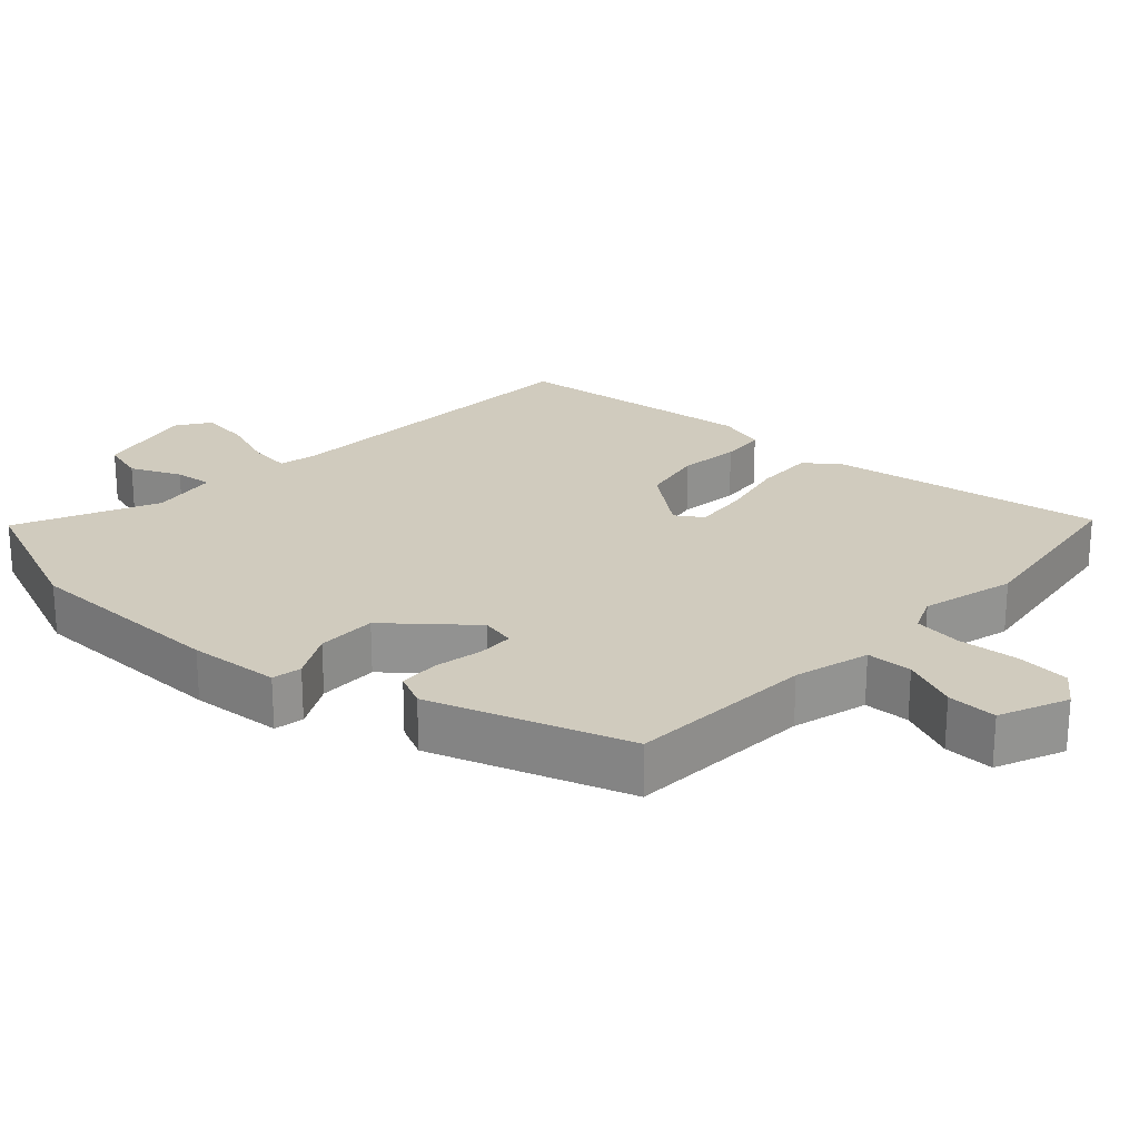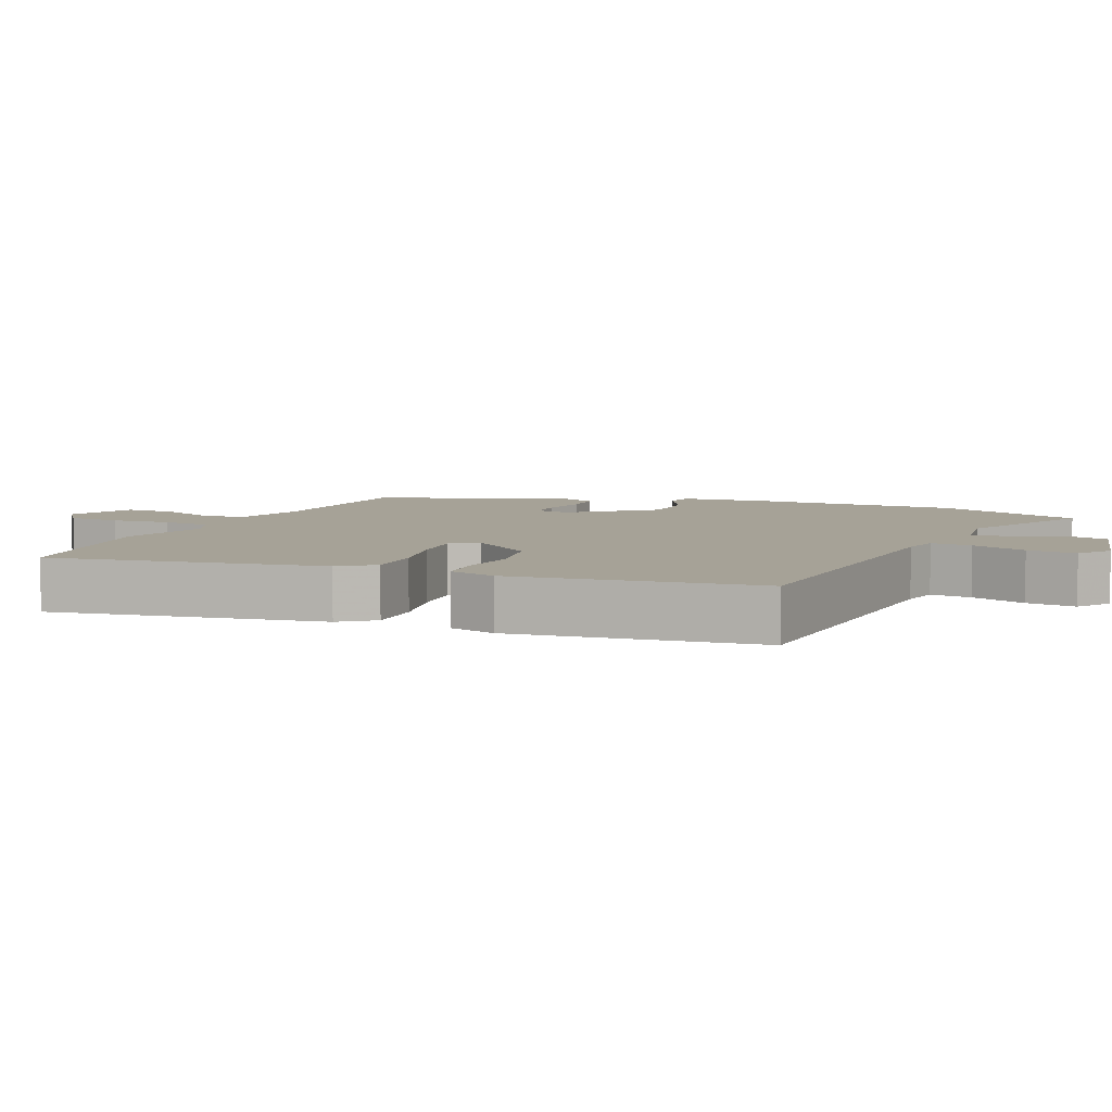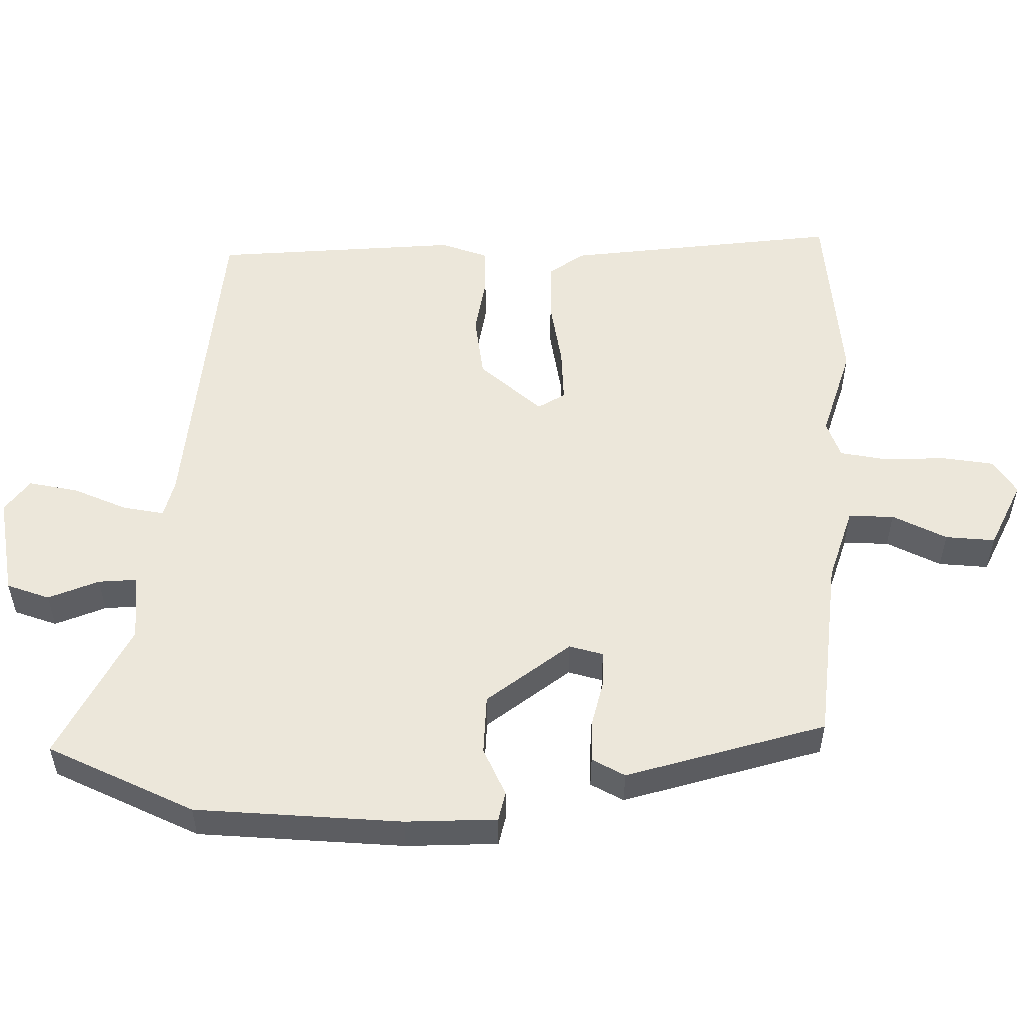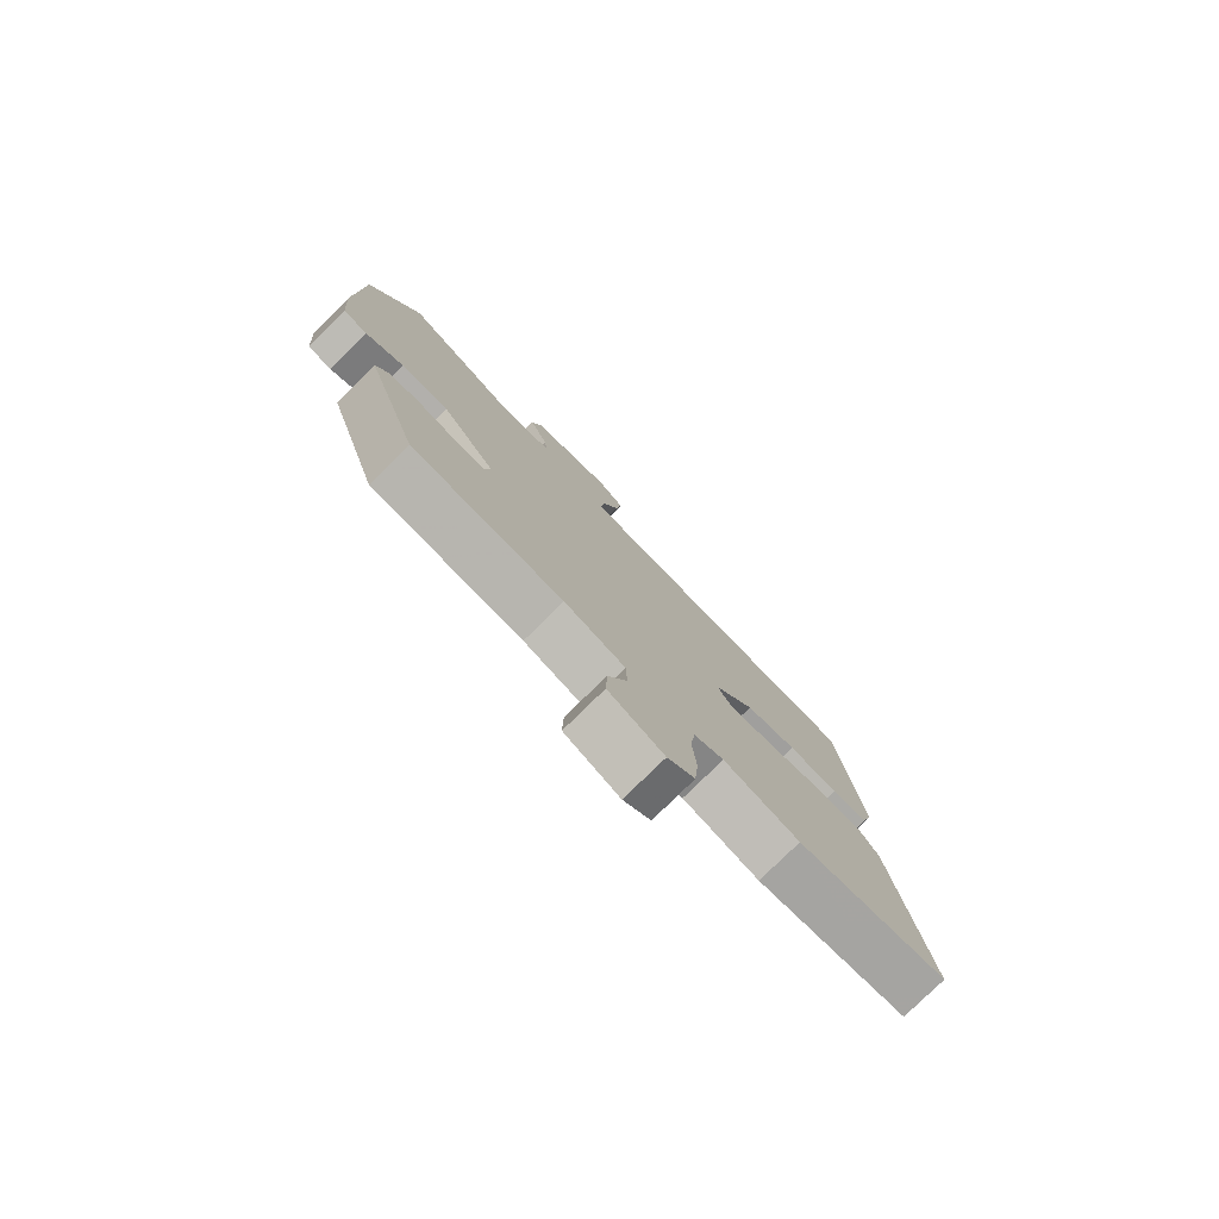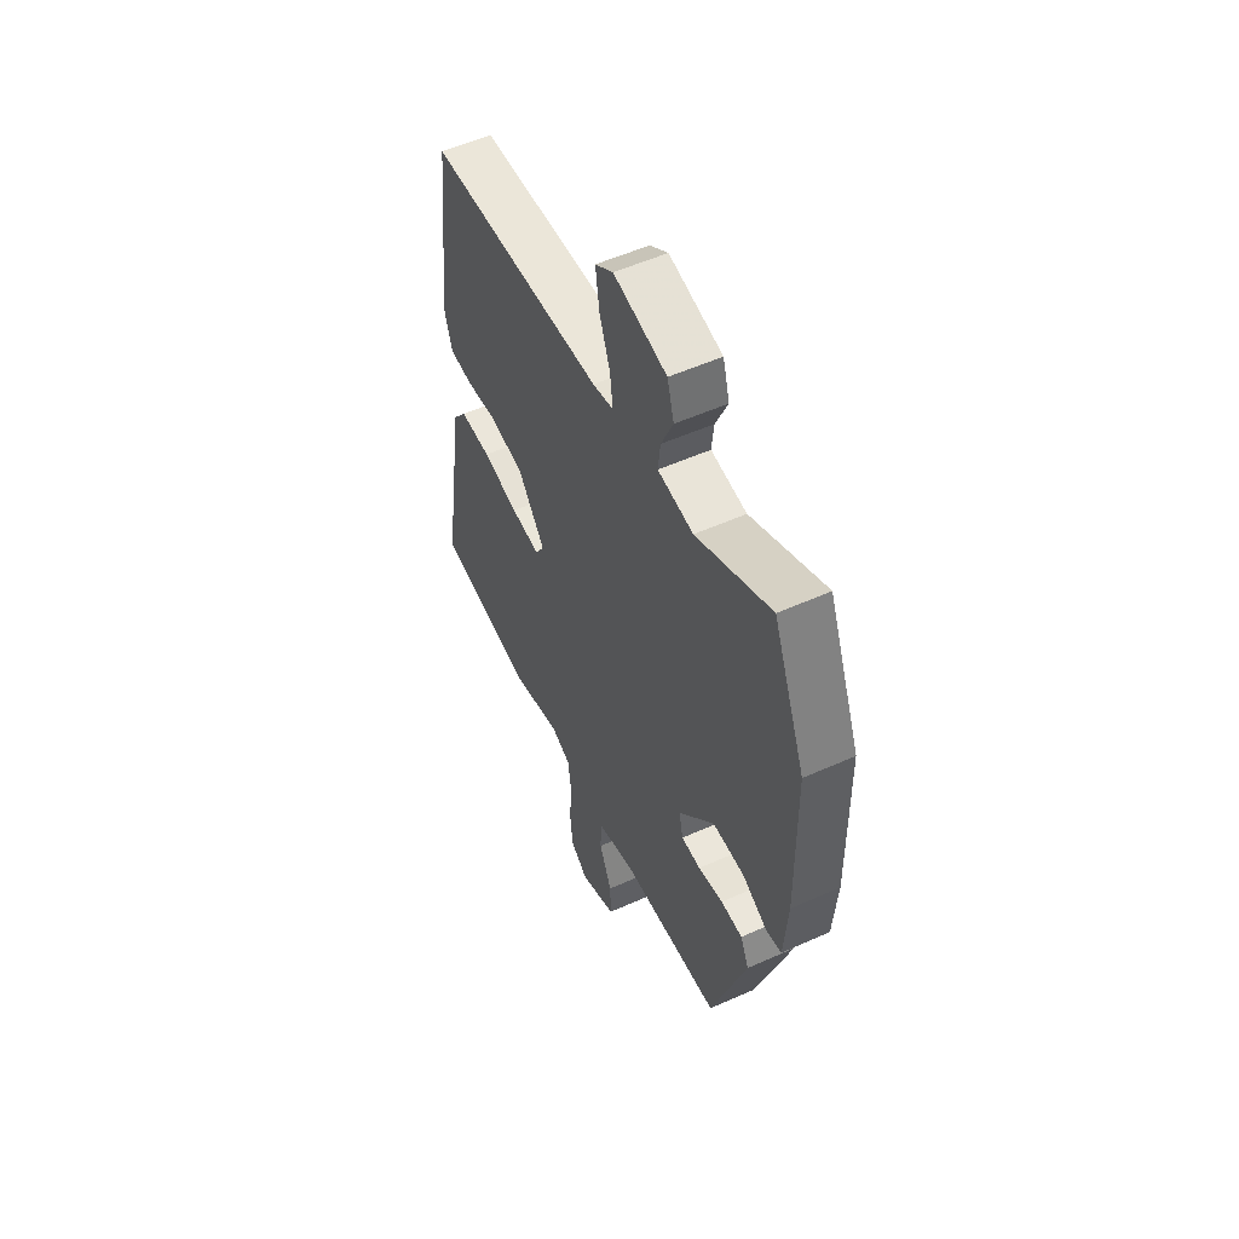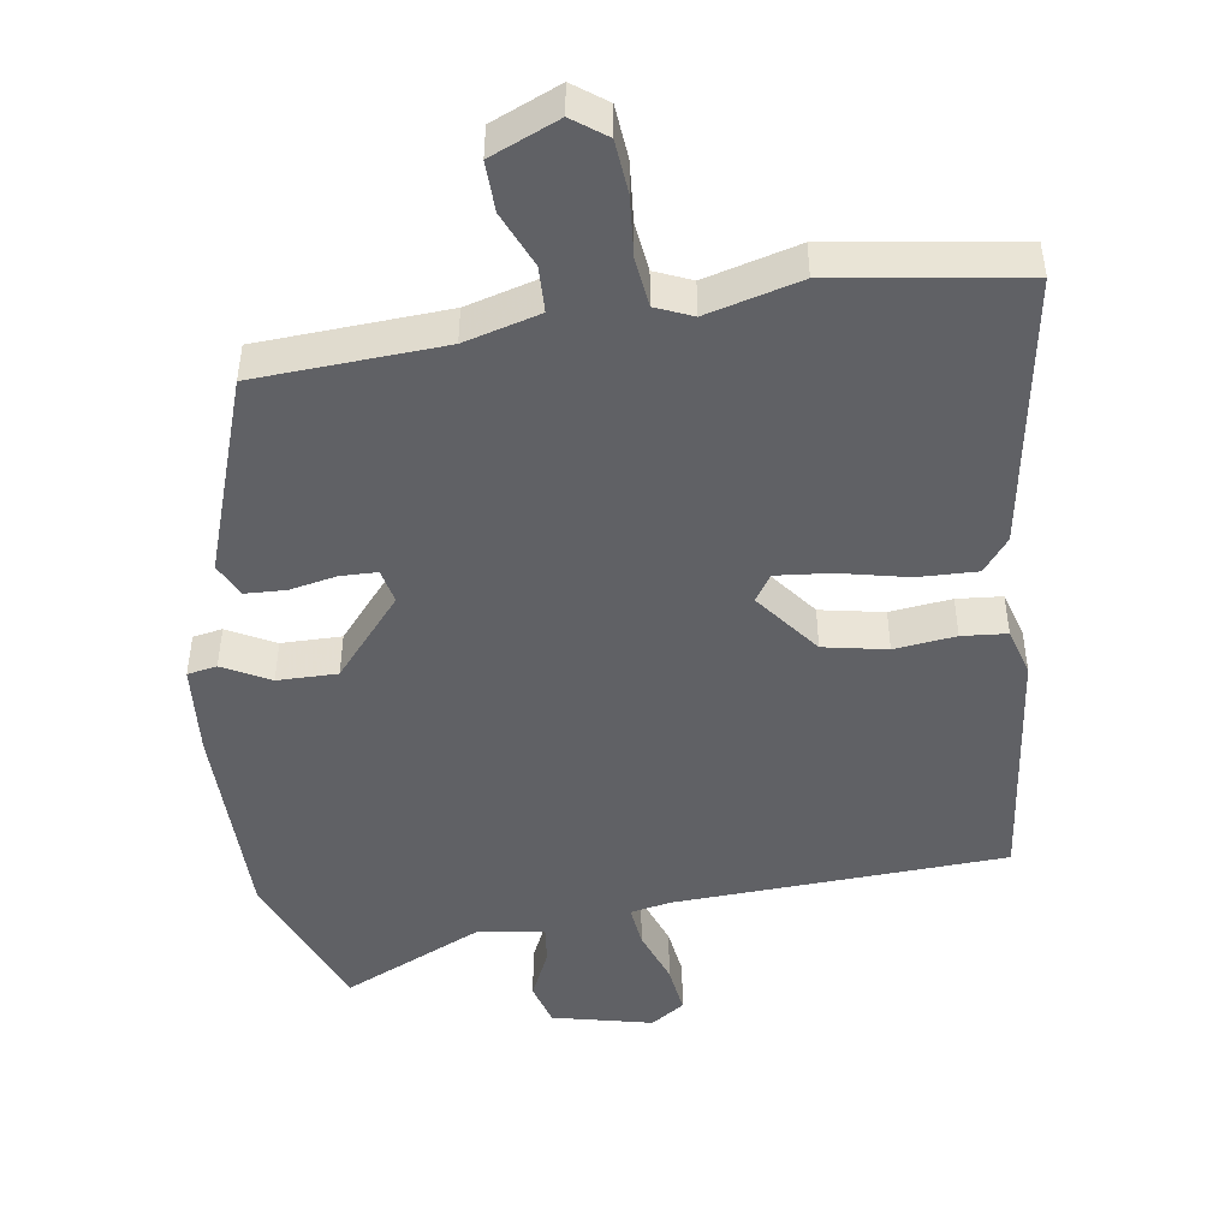
<metadata>
{"format":"obj","ext":"obj","renderer":"f3d","projection":"perspective","resolution":1024,"background":"white","views":[{"elev":23.4,"azim":132.3,"up":"+Y"},{"elev":6.4,"azim":-66.9,"up":"+Y"},{"elev":53.7,"azim":92.9,"up":"+Y"},{"elev":-78.7,"azim":134.5,"up":"+Z"},{"elev":54.4,"azim":64.6,"up":"+Z"},{"elev":-47.3,"azim":-171.8,"up":"+Y"}]}
</metadata>
<code>
v 0.359 0.07 -0.473
v 0.093 0.07 -0.49
v -0.014 0.07 -0.52
v -0.016 0.07 -0.585
v 0.018 0.07 -0.664
v 0.02 0.07 -0.735
v -0.077 0.07 -0.777
v -0.125 0.07 -0.742
v -0.132 0.07 -0.666
v -0.125 0.07 -0.58
v -0.134 0.07 -0.511
v -0.186 0.07 -0.489
v -0.319 0.07 -0.525
v -0.585 0.07 -0.488
v -0.523 0.07 -0.098
v -0.486 0.07 -0.05
v -0.402 0.07 -0.052
v -0.305 0.07 -0.073
v -0.227 0.07 -0.08
v -0.202 0.07 -0.042
v -0.274 0.07 0.05
v -0.364 0.07 0.067
v -0.451 0.07 0.056
v -0.515 0.07 0.061
v -0.535 0.07 0.129
v -0.495 0.07 0.479
v -0.022 0.07 0.505
v 0.033 0.07 0.517
v 0.026 0.07 0.576
v -0.003 0.07 0.655
v -0.013 0.07 0.726
v 0.035 0.07 0.759
v 0.177 0.07 0.727
v 0.195 0.07 0.665
v 0.163 0.07 0.594
v 0.157 0.07 0.54
v 0.252 0.07 0.527
v 0.451 0.07 0.62
v 0.538 0.07 0.407
v 0.542 0.07 0.112
v 0.532 0.07 -0.018
v 0.49 0.07 -0.026
v 0.423 0.07 0.009
v 0.338 0.07 0.009
v 0.242 0.07 -0.106
v 0.253 0.07 -0.155
v 0.305 0.07 -0.156
v 0.372 0.07 -0.142
v 0.43 0.07 -0.144
v 0.453 0.07 -0.192
v 0.359 0 -0.473
v 0.093 0 -0.49
v -0.014 0 -0.52
v -0.016 0 -0.585
v 0.018 0 -0.664
v 0.02 0 -0.735
v -0.077 0 -0.777
v -0.125 0 -0.742
v -0.132 0 -0.666
v -0.125 0 -0.58
v -0.134 0 -0.511
v -0.186 0 -0.489
v -0.319 0 -0.525
v -0.585 0 -0.488
v -0.523 0 -0.098
v -0.486 0 -0.05
v -0.402 0 -0.052
v -0.305 0 -0.073
v -0.227 0 -0.08
v -0.202 0 -0.042
v -0.274 0 0.05
v -0.364 0 0.067
v -0.451 0 0.056
v -0.515 0 0.061
v -0.535 0 0.129
v -0.495 0 0.479
v -0.022 0 0.505
v 0.033 0 0.517
v 0.026 0 0.576
v -0.003 0 0.655
v -0.013 0 0.726
v 0.035 0 0.759
v 0.177 0 0.727
v 0.195 0 0.665
v 0.163 0 0.594
v 0.157 0 0.54
v 0.252 0 0.527
v 0.451 0 0.62
v 0.538 0 0.407
v 0.542 0 0.112
v 0.532 0 -0.018
v 0.49 0 -0.026
v 0.423 0 0.009
v 0.338 0 0.009
v 0.242 0 -0.106
v 0.253 0 -0.155
v 0.305 0 -0.156
v 0.372 0 -0.142
v 0.43 0 -0.144
v 0.453 0 -0.192
f 50 1 2
f 49 50 2
f 48 49 2
f 47 48 2
f 46 47 2 3
f 45 46 3
f 41 42 43
f 40 41 43
f 39 40 43
f 38 39 43
f 37 38 43
f 36 37 43 44
f 33 34 35
f 32 33 35
f 31 32 35
f 30 31 35
f 29 30 35
f 28 29 35 36
f 36 44 45
f 28 36 45
f 27 28 45
f 25 26 27
f 24 25 27
f 23 24 27
f 22 23 27
f 16 17 18
f 15 16 18
f 14 15 18
f 13 14 18
f 12 13 18
f 11 12 18 19
f 8 9 10
f 7 8 10
f 6 7 10
f 5 6 10
f 4 5 10
f 3 4 10 11
f 11 19 20
f 3 11 20
f 45 3 20
f 21 22 27
f 20 21 27 45
f 52 51 100
f 52 100 99
f 52 99 98
f 52 98 97
f 53 52 97 96
f 53 96 95
f 93 92 91
f 93 91 90
f 93 90 89
f 93 89 88
f 93 88 87
f 94 93 87 86
f 85 84 83
f 85 83 82
f 85 82 81
f 85 81 80
f 85 80 79
f 86 85 79 78
f 95 94 86
f 95 86 78
f 95 78 77
f 77 76 75
f 77 75 74
f 77 74 73
f 77 73 72
f 68 67 66
f 68 66 65
f 68 65 64
f 68 64 63
f 68 63 62
f 69 68 62 61
f 60 59 58
f 60 58 57
f 60 57 56
f 60 56 55
f 60 55 54
f 61 60 54 53
f 70 69 61
f 70 61 53
f 70 53 95
f 77 72 71
f 95 77 71 70
f 1 51 52 2
f 2 52 53 3
f 3 53 54 4
f 4 54 55 5
f 5 55 56 6
f 6 56 57 7
f 7 57 58 8
f 8 58 59 9
f 9 59 60 10
f 10 60 61 11
f 11 61 62 12
f 12 62 63 13
f 13 63 64 14
f 14 64 65 15
f 15 65 66 16
f 16 66 67 17
f 17 67 68 18
f 18 68 69 19
f 19 69 70 20
f 20 70 71 21
f 21 71 72 22
f 22 72 73 23
f 23 73 74 24
f 24 74 75 25
f 25 75 76 26
f 26 76 77 27
f 27 77 78 28
f 28 78 79 29
f 29 79 80 30
f 30 80 81 31
f 31 81 82 32
f 32 82 83 33
f 33 83 84 34
f 34 84 85 35
f 35 85 86 36
f 36 86 87 37
f 37 87 88 38
f 38 88 89 39
f 39 89 90 40
f 40 90 91 41
f 41 91 92 42
f 42 92 93 43
f 43 93 94 44
f 44 94 95 45
f 45 95 96 46
f 46 96 97 47
f 47 97 98 48
f 48 98 99 49
f 49 99 100 50
f 50 100 51 1

</code>
